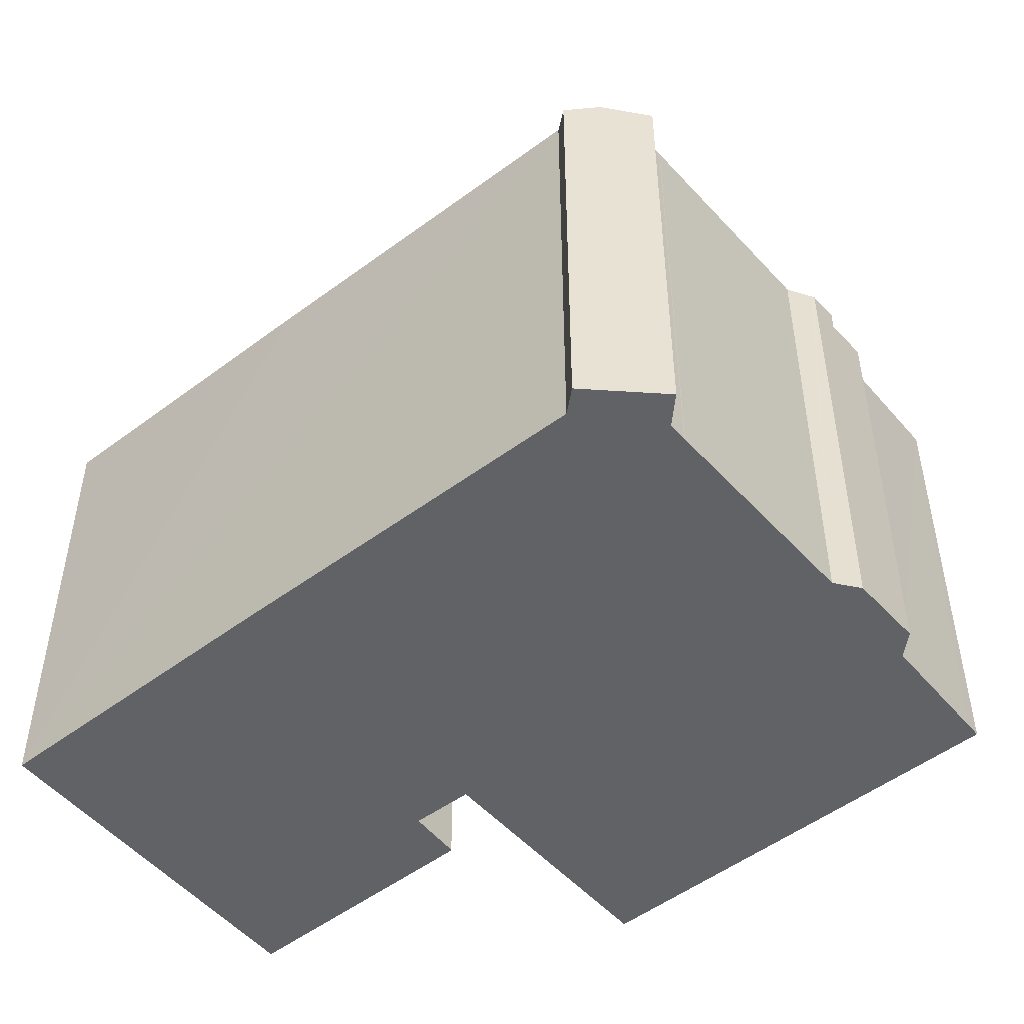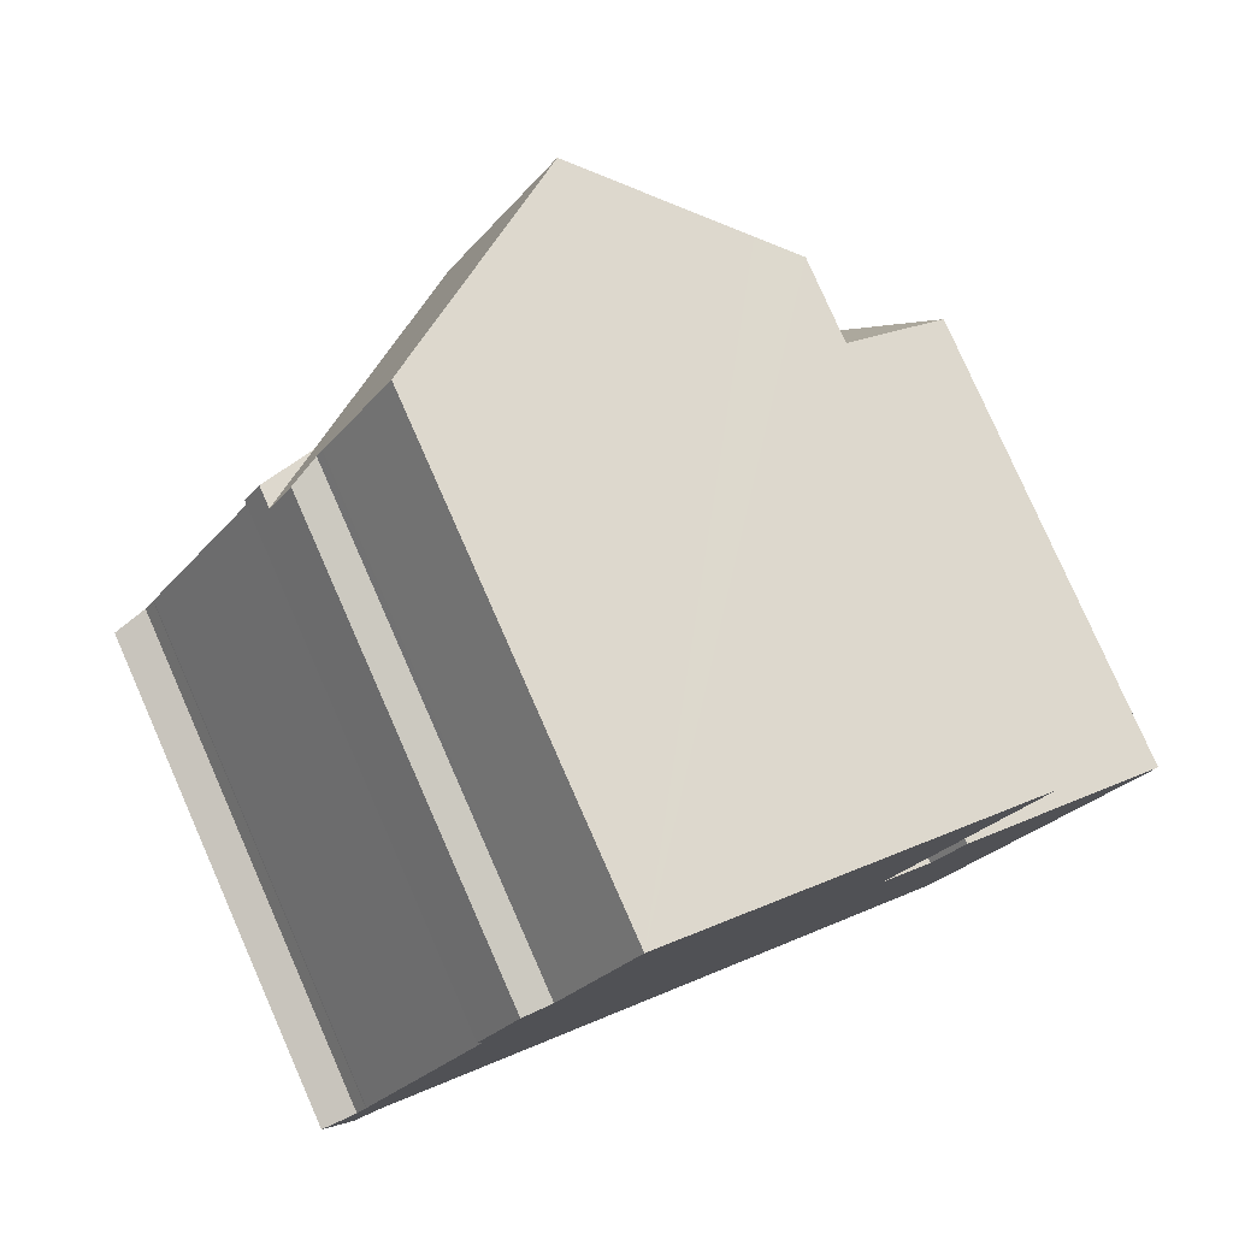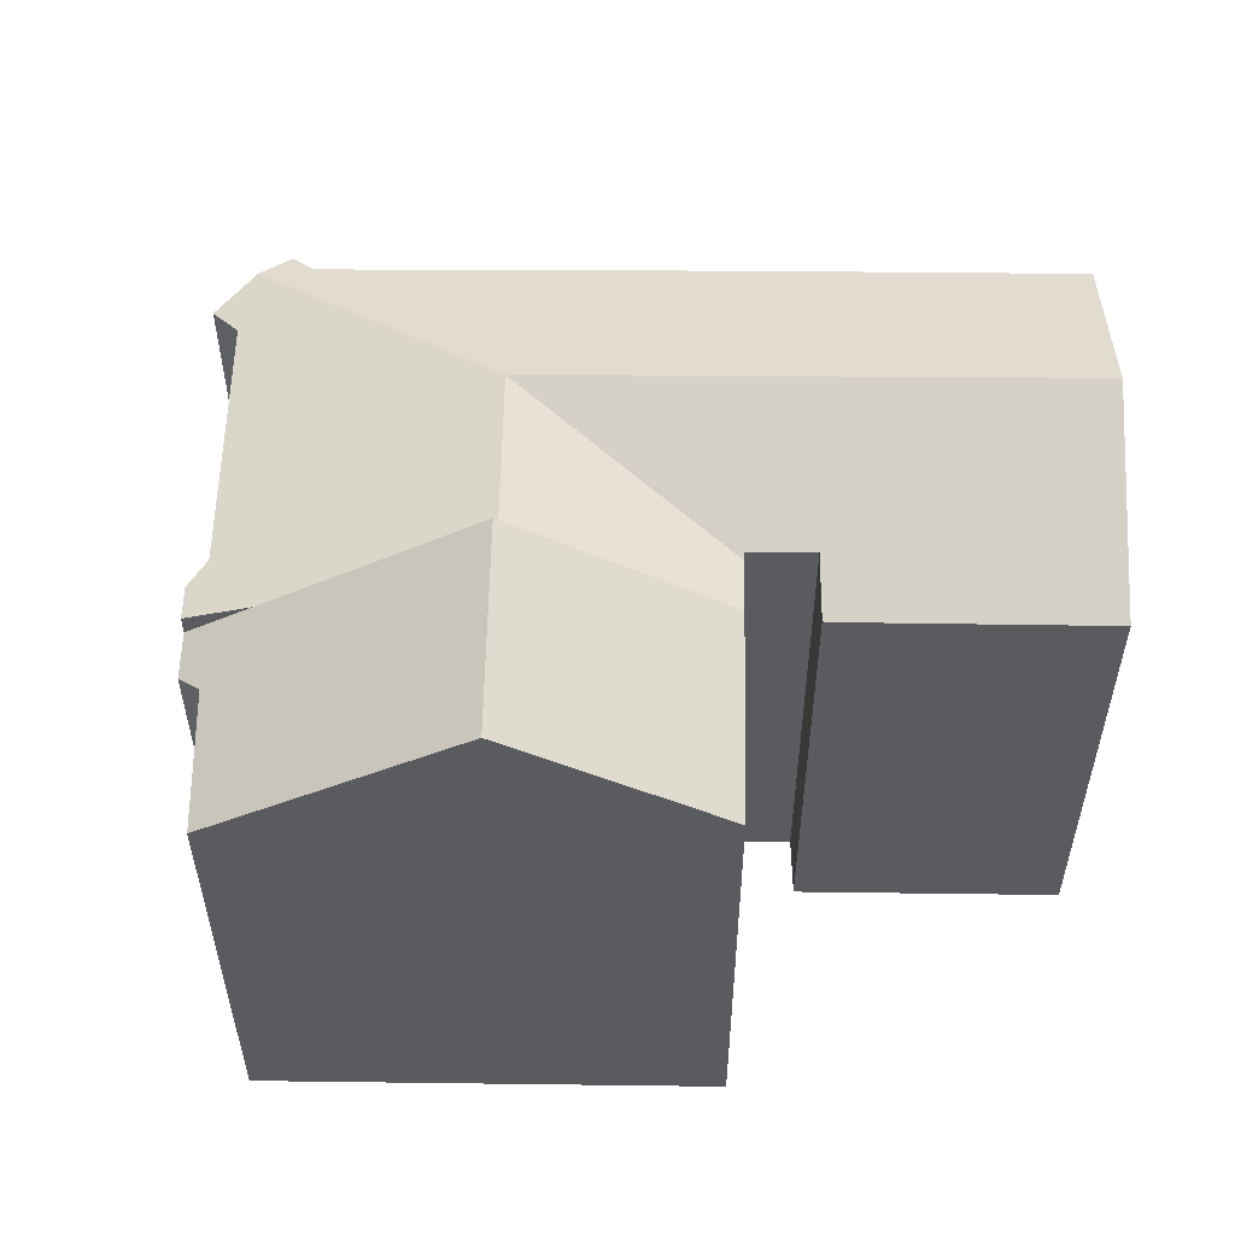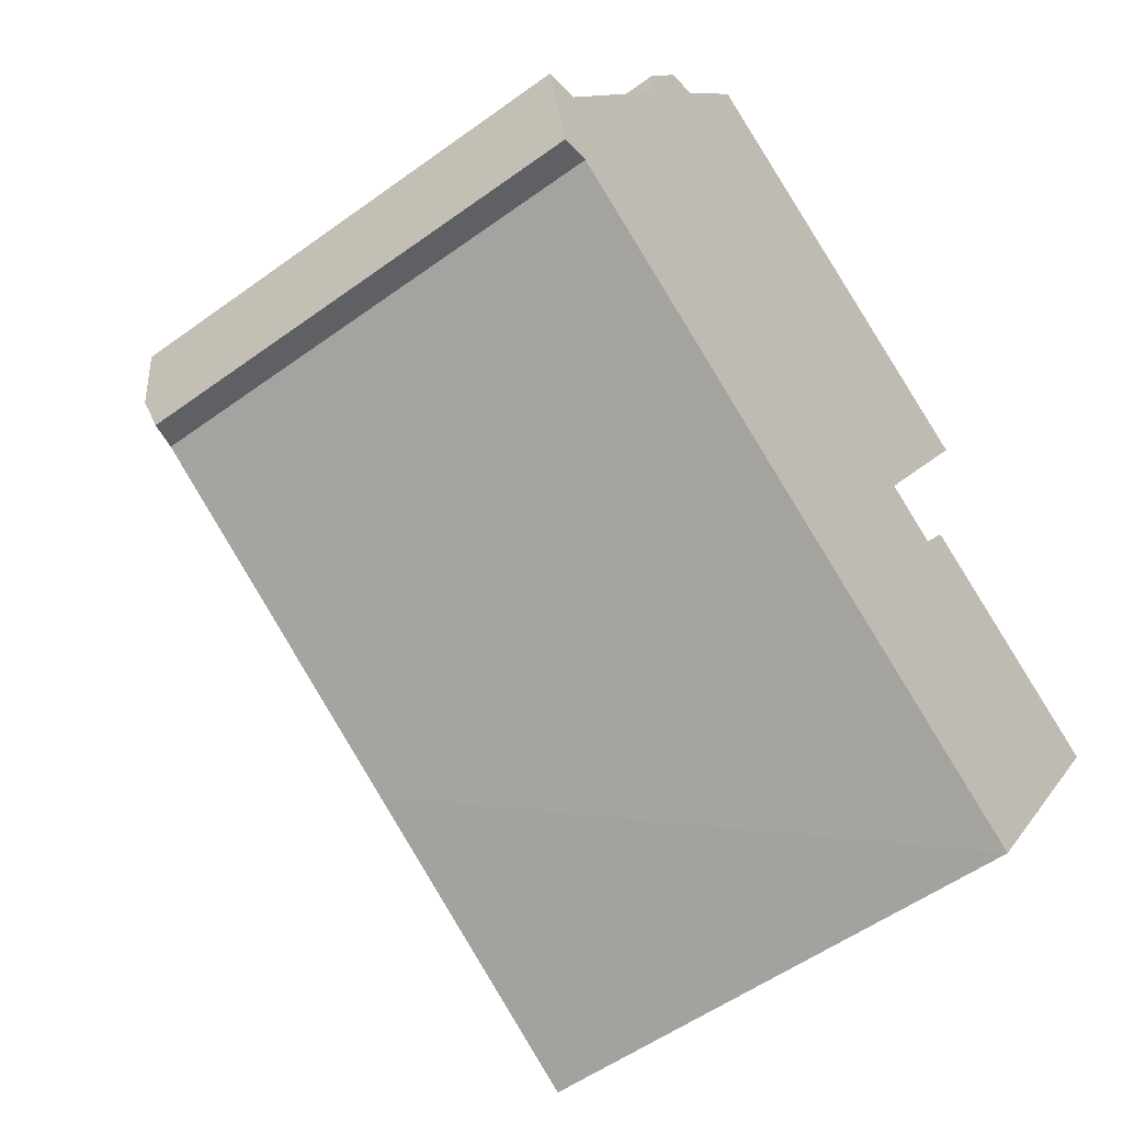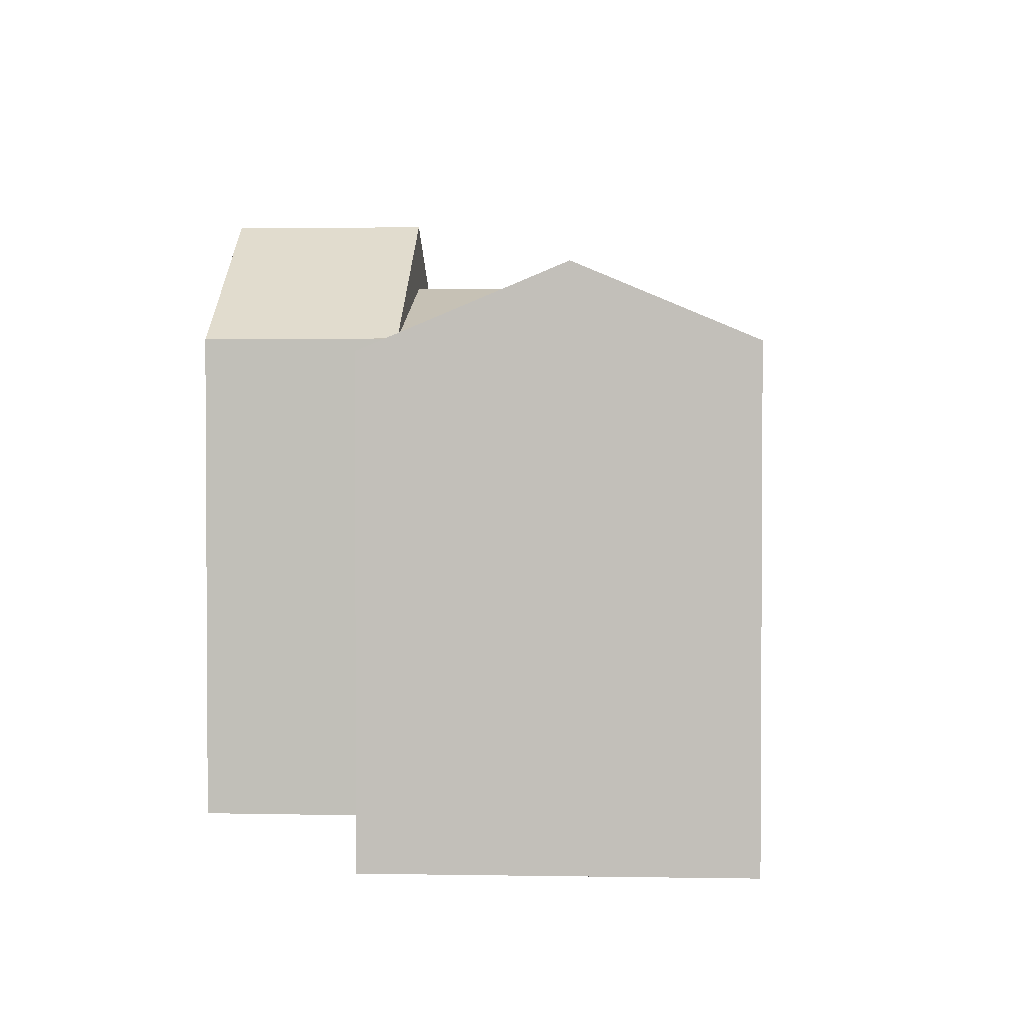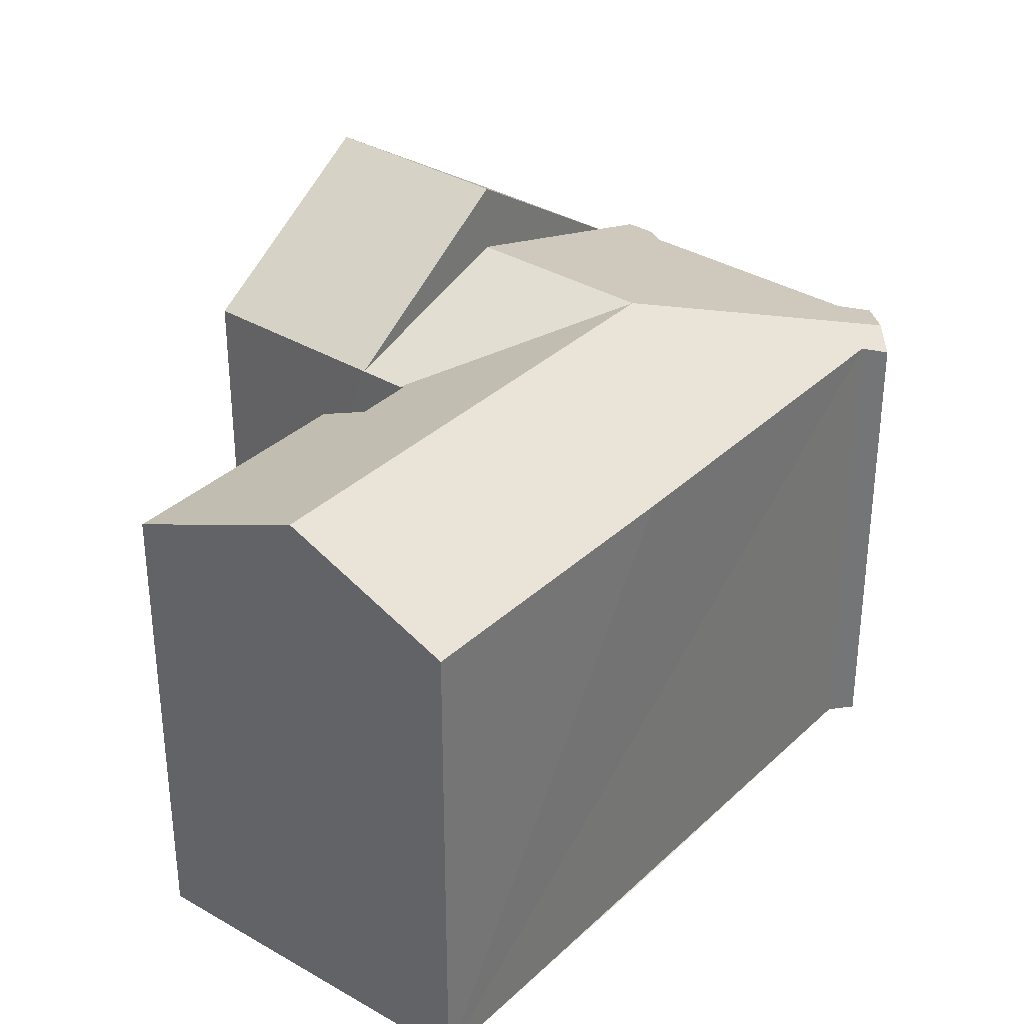
<metadata>
{"format":"obj","ext":"obj","renderer":"f3d","projection":"perspective","resolution":1024,"background":"white","views":[{"elev":-50.5,"azim":-107.8,"up":"+Y"},{"elev":79.4,"azim":-23.8,"up":"+Z"},{"elev":57.0,"azim":33.3,"up":"+Y"},{"elev":-53.1,"azim":-52.0,"up":"+Z"},{"elev":2.4,"azim":127.1,"up":"+Y"},{"elev":34.0,"azim":161.4,"up":"+Y"}]}
</metadata>
<code>
v  9.675 18.44 -1.195
v  18.71 16.43 0.624
v  17.85 16.43 -0.746
v  18.69 16.44 0.637
v  13.1 18.44 4.251
v  22.26 16.42 6.265
v  17.74 16.52 -0.925
v  24.05 18.44 -10.49
v  17.17 18.44 -6.041
v  19.45 16.53 -2.064
v  20.47 15.79 -0.602
v  20.57 15.78 -0.636
v  27.59 15.75 -5.11
v  0.719 15.8 -2.947
v  0.416 16.16 -1.704
v  1.642 16.05 -2.811
v  6.796 16.04 -6.173
v  12.09 16.03 -9.628
v  14.05 16.04 -10.88
v  14.11 16.04 -10.91
v  20.91 16.05 -15.26
v  21.05 16.16 -15.05
v  0 15.79 9.666e-16
v  1.125 16.03 0.249
v  1.455 16.03 0.781
v  1.475 16.03 0.817
v  5.346 16.01 7.097
v  5.268 15.85 7.96
v  5.256 15.83 8.086
v  5.795 15.82 8.973
v  7.51 16.44 7.865
v  6.567 15.11 10.24
v  5.795 15.13 8.973
v  13.1 20.72 4.251
v  16.62 20.72 9.854
v  7.062 15.35 10.32
v  7.498 15.57 10.39
v  7.655 15.57 10.63
v  7.705 15.57 10.71
v  8.144 15.59 11.37
v  9.674 15.63 13.67
v  9.79 15.63 13.84
v  10.46 16.01 13.79
v  9.967 15.64 14.11
v  21.06 17.34 7.022
v  7.498 -6.364e-16 10.39
v  6.567 -6.273e-16 10.24
v  7.062 -6.322e-16 10.32
v  20.47 3.686e-17 -0.602
v  20.57 3.894e-17 -0.636
v  1.125 -1.525e-17 0.249
v  0 0 0
v  9.674 -8.37e-16 13.67
v  9.967 -8.639e-16 14.11
v  7.655 -6.51e-16 10.63
v  7.705 -6.556e-16 10.71
v  8.144 -6.96e-16 11.37
v  9.79 -8.476e-16 13.84
v  19.45 1.264e-16 -2.064
v  5.795 -5.494e-16 8.973
v  1.455 16.03 0.781
v  1.455 -4.782e-17 0.781
v  1.475 -5.003e-17 0.817
v  5.346 -4.346e-16 7.097
v  5.256 -4.951e-16 8.086
v  22.26 -3.836e-16 6.265
v  10.46 -8.447e-16 13.79
v  16.62 -6.034e-16 9.854
v  21.06 -4.3e-16 7.022
v  17.74 5.664e-17 -0.925
v  27.59 3.129e-16 -5.11
v  18.71 -3.821e-17 0.624
v  17.85 4.568e-17 -0.746
v  24.05 6.422e-16 -10.49
v  21.05 9.217e-16 -15.05
v  20.91 9.346e-16 -15.26
v  1.642 1.721e-16 -2.811
v  14.11 6.684e-16 -10.91
v  14.05 6.663e-16 -10.88
v  12.09 5.895e-16 -9.628
v  6.796 3.78e-16 -6.173
v  0.719 1.805e-16 -2.947
v  0.416 1.043e-16 -1.704
v  5.268 -4.874e-16 7.96
g defaultobject
f 1 2 3
f 2 1 4
f 4 1 5
f 6 2 4
f 7 8 9
f 8 7 10
f 8 10 11
f 8 11 12
f 8 12 13
f 1 7 9
f 7 1 3
f 1 14 15
f 14 1 16
f 16 1 17
f 17 1 18
f 18 1 9
f 18 9 19
f 19 9 20
f 20 9 21
f 21 9 8
f 21 8 22
f 23 1 15
f 1 23 24
f 1 24 25
f 1 25 26
f 1 26 27
f 1 27 5
f 5 27 28
f 5 28 29
f 5 29 30
f 5 30 31
f 32 31 33
f 31 32 34
f 34 32 35
f 35 32 36
f 35 36 37
f 35 37 38
f 35 38 39
f 35 39 40
f 35 40 41
f 35 41 42
f 35 42 43
f 43 42 44
f 4 45 6
f 45 4 35
f 35 4 34
f 4 5 34
f 31 34 5
f 31 30 33
f 36 46 37
f 46 36 32
f 46 32 47
f 46 47 48
f 49 12 11
f 12 49 50
f 23 51 24
f 51 23 52
f 46 38 37
f 38 46 39
f 39 46 40
f 40 46 41
f 41 46 42
f 42 46 44
f 44 46 53
f 44 53 54
f 53 46 55
f 53 55 56
f 53 56 57
f 54 53 58
f 59 11 10
f 11 59 49
f 60 32 33
f 32 60 47
f 51 61 24
f 61 51 62
f 62 26 61
f 26 62 63
f 63 27 26
f 27 63 64
f 65 30 29
f 30 65 60
f 43 45 35
f 45 43 44
f 45 44 54
f 45 54 6
f 6 54 66
f 66 54 67
f 66 67 68
f 66 68 69
f 7 59 10
f 59 7 70
f 50 13 12
f 13 50 71
f 66 2 6
f 2 66 3
f 3 66 7
f 7 66 72
f 7 72 73
f 7 73 70
f 71 8 13
f 8 71 22
f 22 71 21
f 21 71 74
f 21 74 75
f 21 75 76
f 76 20 21
f 20 76 19
f 19 76 18
f 18 76 17
f 17 76 16
f 16 76 77
f 77 76 78
f 77 78 79
f 77 79 80
f 77 80 81
f 77 14 16
f 14 77 82
f 14 23 15
f 23 14 82
f 23 82 52
f 52 82 83
f 64 28 27
f 28 64 29
f 29 64 65
f 65 64 84
f 84 60 65
f 60 84 64
f 83 51 52
f 51 83 82
f 51 82 77
f 51 77 62
f 62 77 63
f 63 77 64
f 64 77 81
f 64 81 60
f 60 81 47
f 47 81 48
f 48 81 46
f 46 81 80
f 46 80 55
f 55 80 56
f 56 80 57
f 57 80 53
f 53 80 58
f 58 80 54
f 54 80 67
f 67 80 68
f 68 80 79
f 68 79 78
f 68 78 70
f 70 78 76
f 70 76 59
f 59 76 49
f 49 76 50
f 50 76 71
f 71 76 75
f 71 75 74
f 70 69 68
f 69 70 73
f 69 73 72
f 69 72 66

</code>
